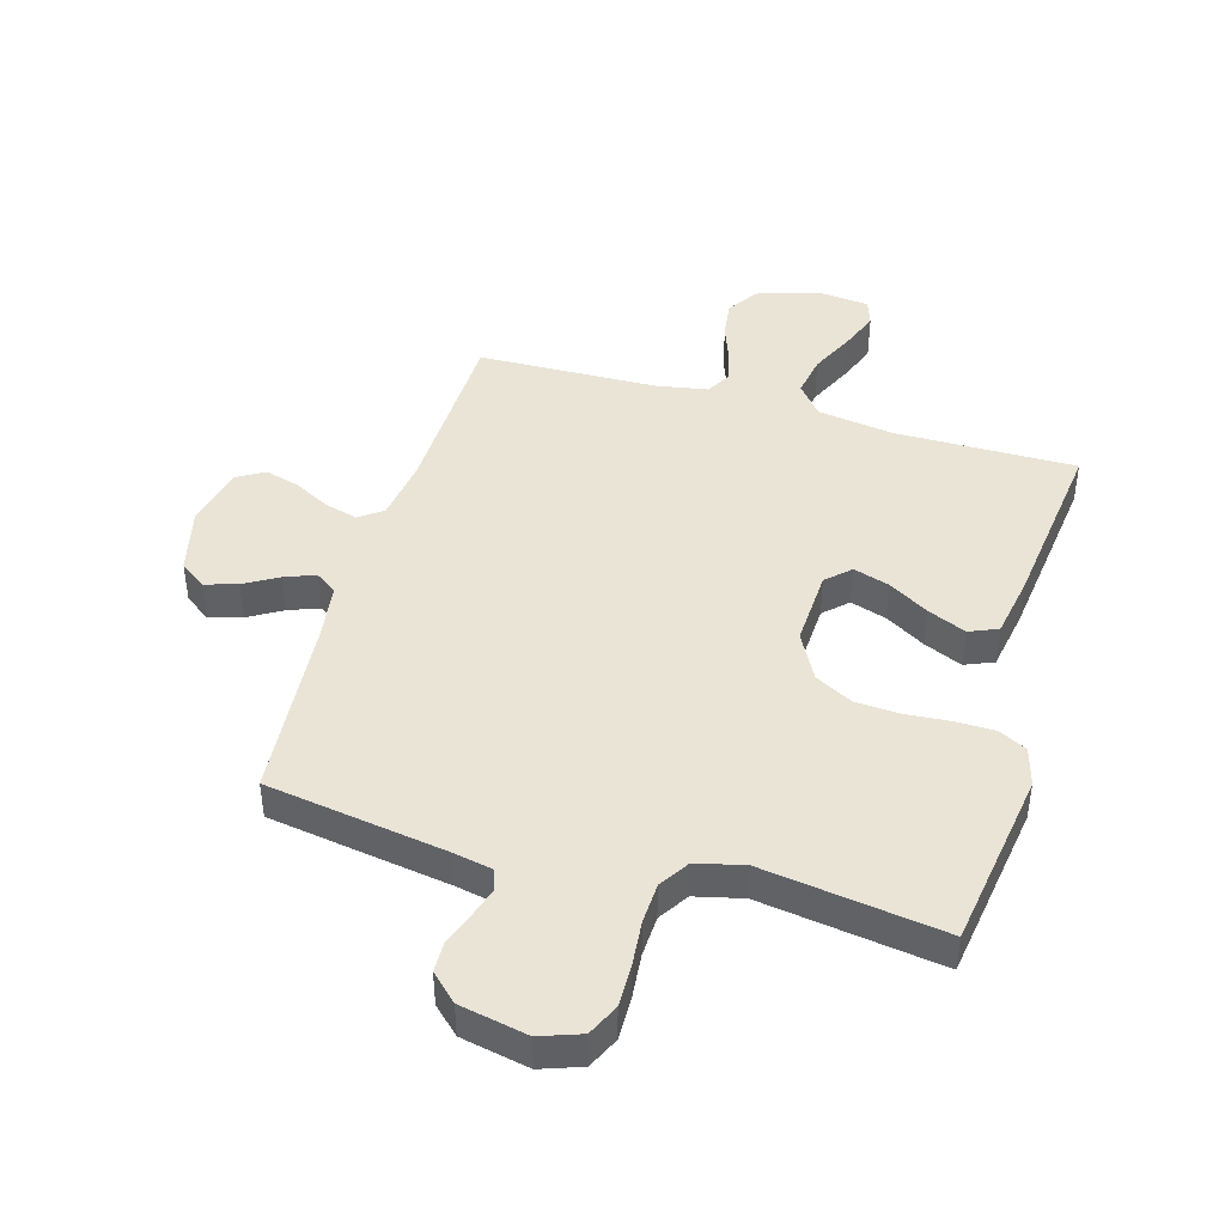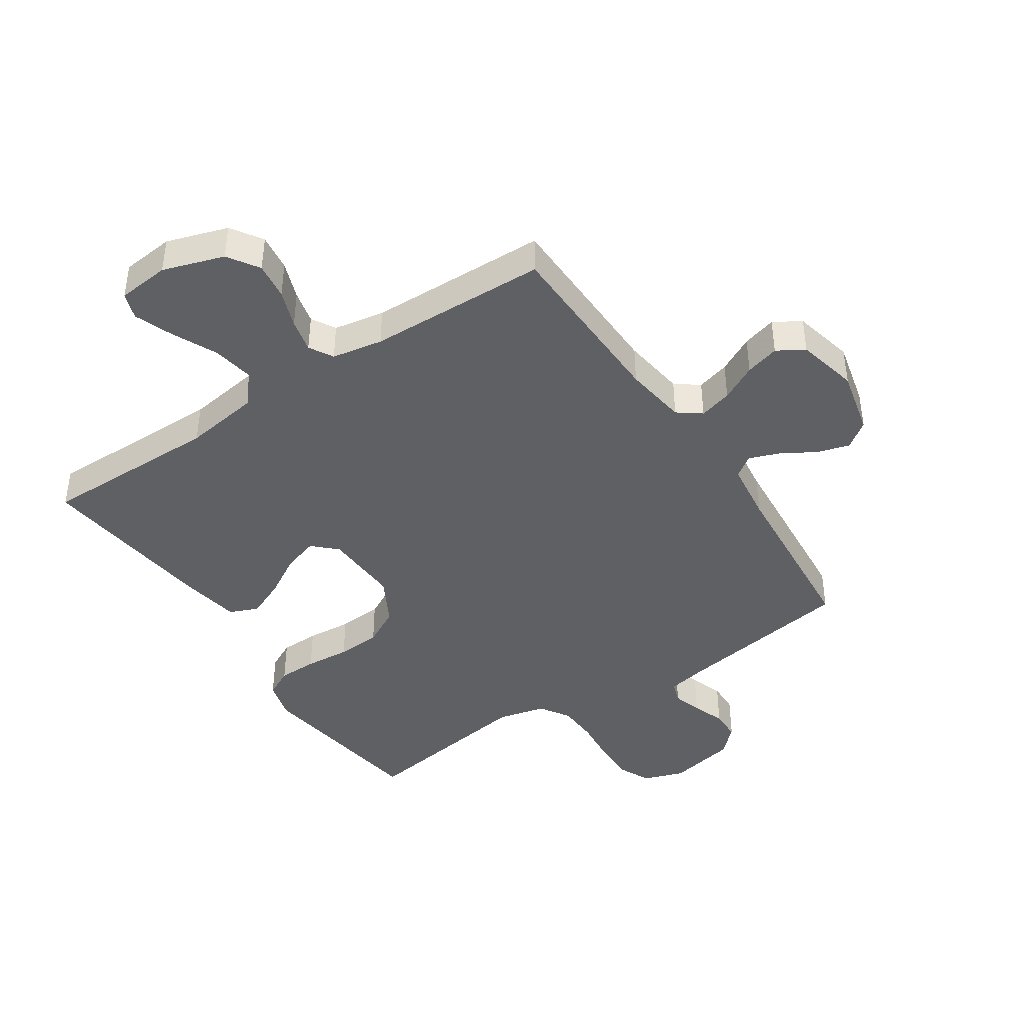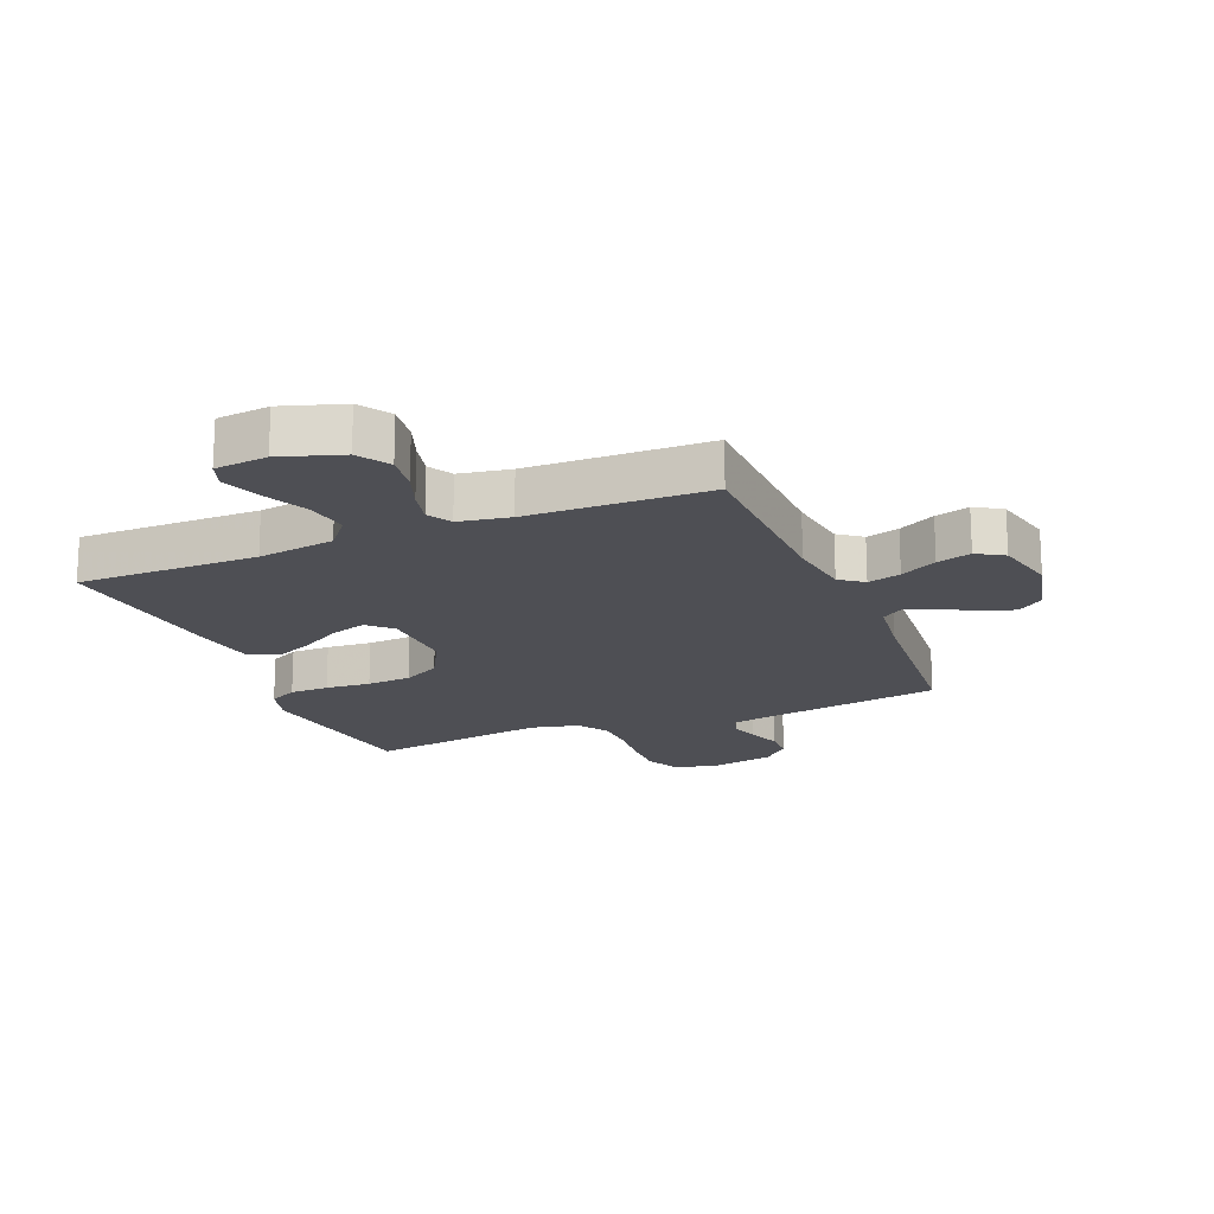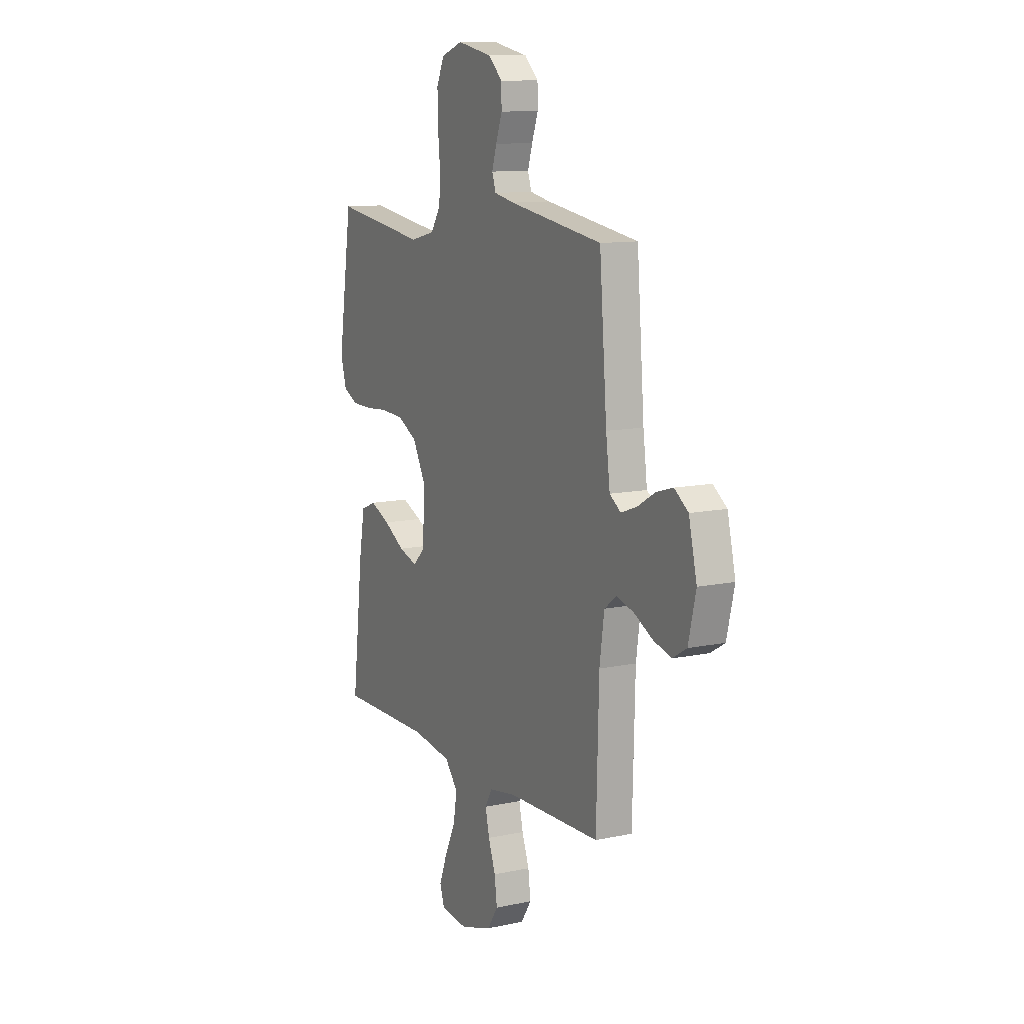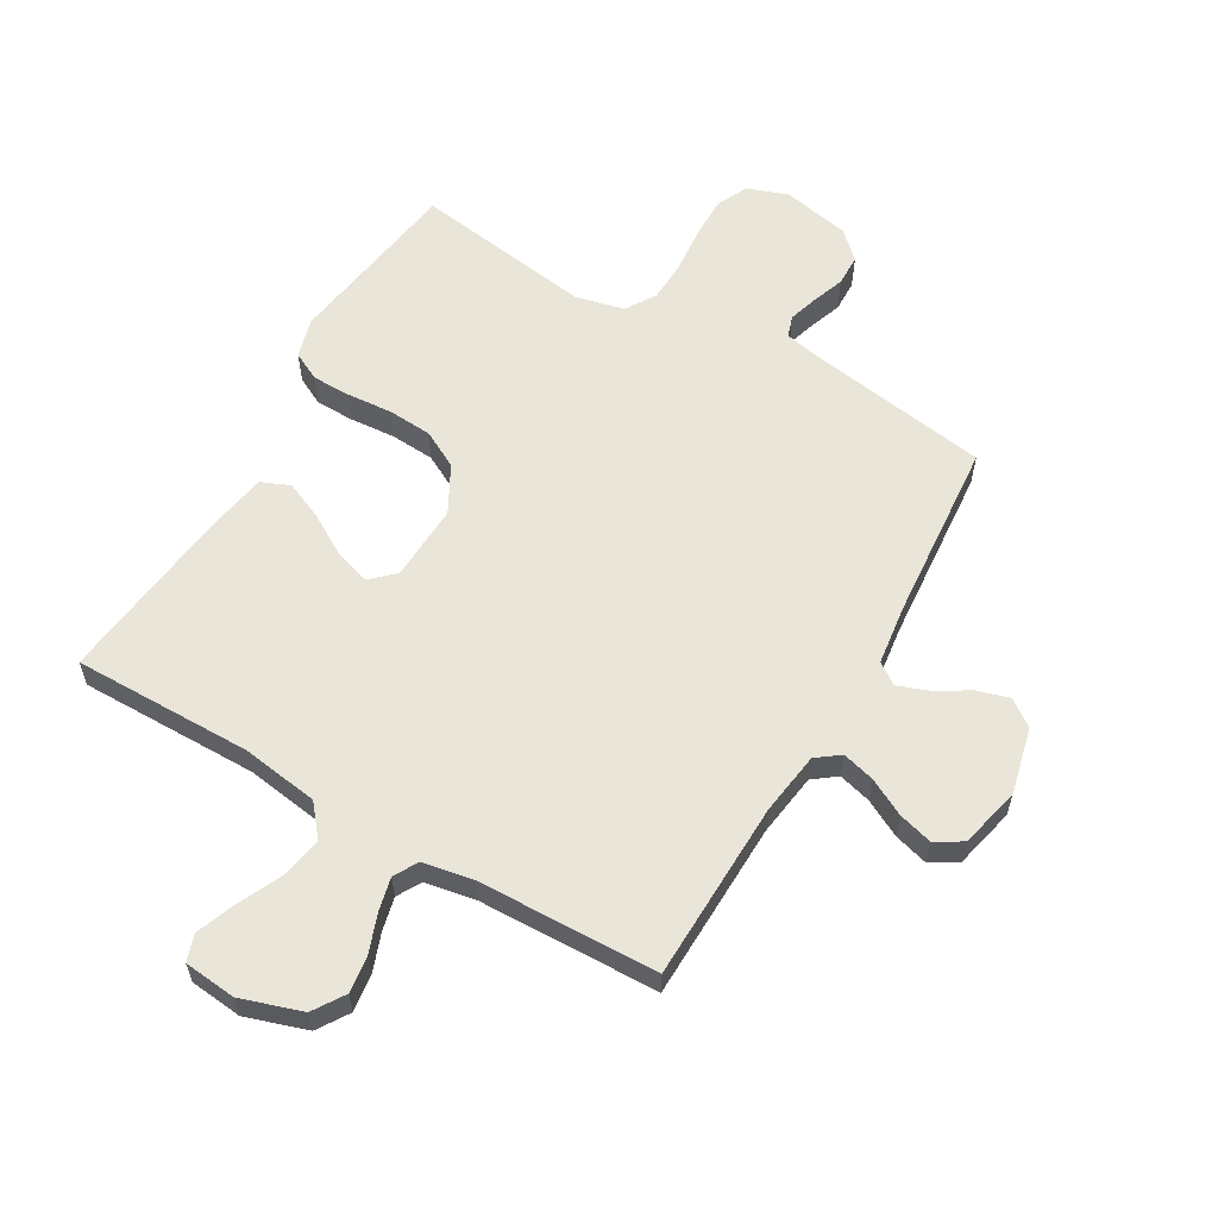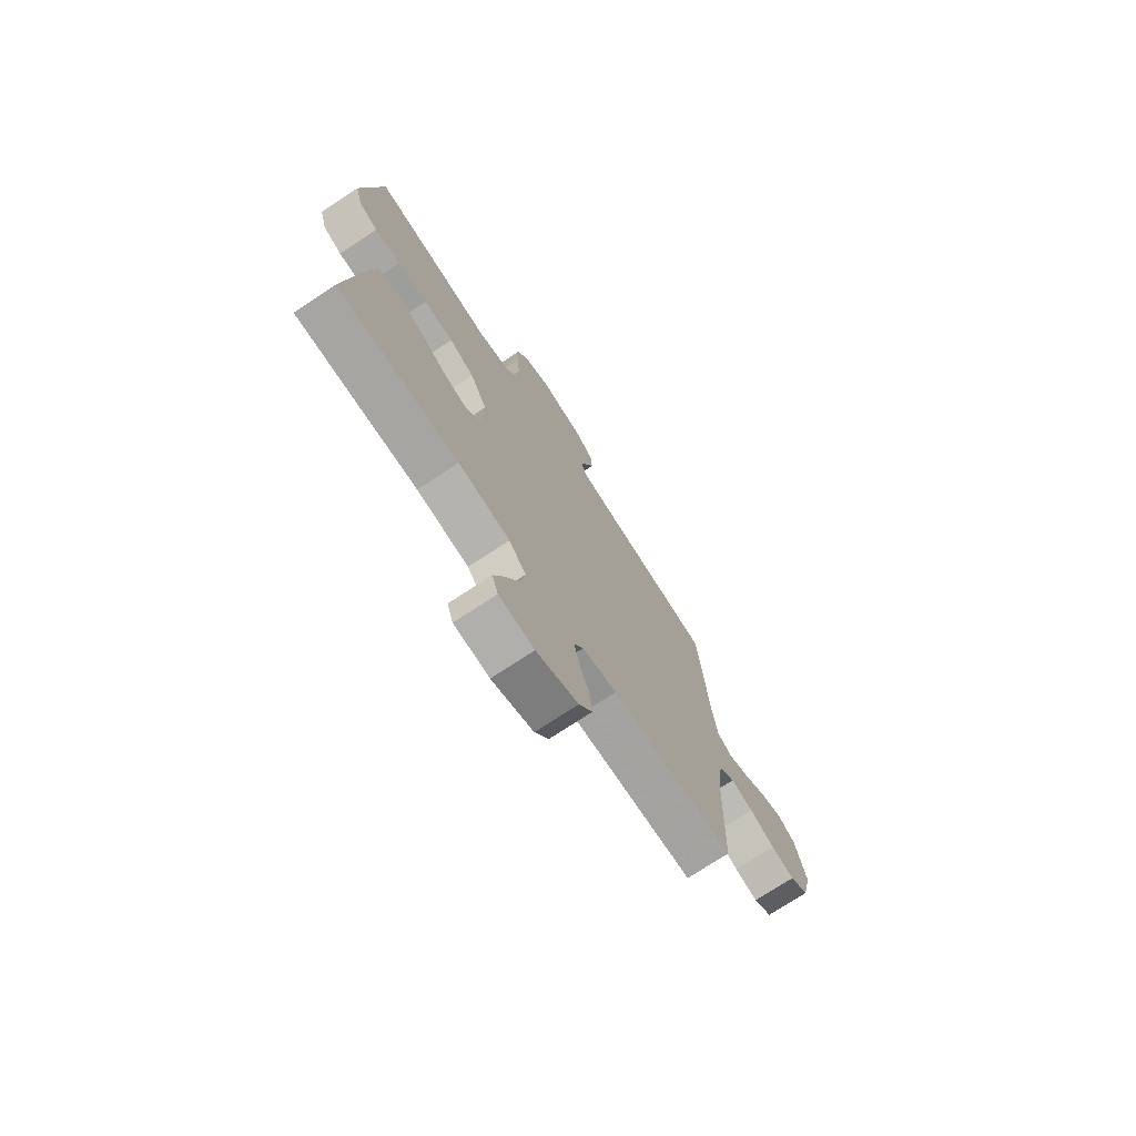
<metadata>
{"format":"obj","ext":"obj","renderer":"f3d","projection":"perspective","resolution":1024,"background":"white","views":[{"elev":43.8,"azim":16.1,"up":"+Y"},{"elev":-42.4,"azim":-146.5,"up":"+Y"},{"elev":-18.4,"azim":-157.7,"up":"+Y"},{"elev":11.3,"azim":-117.6,"up":"+Z"},{"elev":59.7,"azim":-150.0,"up":"+Y"},{"elev":-73.9,"azim":123.4,"up":"+Z"}]}
</metadata>
<code>
v -0.5 0.07 -0.5
v -0.508 0.07 -0.2
v -0.523 0.07 -0.095
v -0.562 0.07 -0.066
v -0.617 0.07 -0.081
v -0.678 0.07 -0.113
v -0.735 0.07 -0.129
v -0.78 0.07 -0.102
v -0.804 0.07 0
v -0.778 0.07 0.11
v -0.734 0.07 0.142
v -0.68 0.07 0.126
v -0.624 0.07 0.093
v -0.573 0.07 0.074
v -0.537 0.07 0.099
v -0.524 0.07 0.2
v -0.5 0.07 0.5
v -0.2 0.07 0.547
v -0.135 0.07 0.56
v -0.123 0.07 0.596
v -0.138 0.07 0.644
v -0.158 0.07 0.699
v -0.157 0.07 0.751
v -0.113 0.07 0.793
v 0 0.07 0.816
v 0.068 0.07 0.792
v 0.093 0.07 0.739
v 0.092 0.07 0.669
v 0.085 0.07 0.593
v 0.088 0.07 0.525
v 0.12 0.07 0.475
v 0.2 0.07 0.456
v 0.5 0.07 0.5
v 0.545 0.07 0.2
v 0.527 0.07 0.135
v 0.48 0.07 0.111
v 0.415 0.07 0.11
v 0.34 0.07 0.116
v 0.266 0.07 0.111
v 0.204 0.07 0.078
v 0.162 0.07 0
v 0.168 0.07 -0.128
v 0.207 0.07 -0.165
v 0.267 0.07 -0.146
v 0.334 0.07 -0.106
v 0.398 0.07 -0.078
v 0.446 0.07 -0.098
v 0.464 0.07 -0.2
v 0.5 0.07 -0.5
v 0.2 0.07 -0.498
v 0.072 0.07 -0.517
v 0.03 0.07 -0.568
v 0.042 0.07 -0.637
v 0.077 0.07 -0.711
v 0.102 0.07 -0.776
v 0.087 0.07 -0.82
v 0 0.07 -0.829
v -0.102 0.07 -0.796
v -0.136 0.07 -0.744
v -0.128 0.07 -0.682
v -0.105 0.07 -0.619
v -0.092 0.07 -0.563
v -0.115 0.07 -0.523
v -0.2 0.07 -0.508
v -0.5 0 -0.5
v -0.508 0 -0.2
v -0.523 0 -0.095
v -0.562 0 -0.066
v -0.617 0 -0.081
v -0.678 0 -0.113
v -0.735 0 -0.129
v -0.78 0 -0.102
v -0.804 0 0
v -0.778 0 0.11
v -0.734 0 0.142
v -0.68 0 0.126
v -0.624 0 0.093
v -0.573 0 0.074
v -0.537 0 0.099
v -0.524 0 0.2
v -0.5 0 0.5
v -0.2 0 0.547
v -0.135 0 0.56
v -0.123 0 0.596
v -0.138 0 0.644
v -0.158 0 0.699
v -0.157 0 0.751
v -0.113 0 0.793
v 0 0 0.816
v 0.068 0 0.792
v 0.093 0 0.739
v 0.092 0 0.669
v 0.085 0 0.593
v 0.088 0 0.525
v 0.12 0 0.475
v 0.2 0 0.456
v 0.5 0 0.5
v 0.545 0 0.2
v 0.527 0 0.135
v 0.48 0 0.111
v 0.415 0 0.11
v 0.34 0 0.116
v 0.266 0 0.111
v 0.204 0 0.078
v 0.162 0 0
v 0.168 0 -0.128
v 0.207 0 -0.165
v 0.267 0 -0.146
v 0.334 0 -0.106
v 0.398 0 -0.078
v 0.446 0 -0.098
v 0.464 0 -0.2
v 0.5 0 -0.5
v 0.2 0 -0.498
v 0.072 0 -0.517
v 0.03 0 -0.568
v 0.042 0 -0.637
v 0.077 0 -0.711
v 0.102 0 -0.776
v 0.087 0 -0.82
v 0 0 -0.829
v -0.102 0 -0.796
v -0.136 0 -0.744
v -0.128 0 -0.682
v -0.105 0 -0.619
v -0.092 0 -0.563
v -0.115 0 -0.523
v -0.2 0 -0.508
f 59 60 61
f 58 59 61
f 57 58 61
f 56 57 61
f 55 56 61
f 54 55 61
f 53 54 61
f 52 53 61 62
f 51 52 62 63
f 48 49 50
f 47 48 50
f 46 47 50
f 45 46 50
f 44 45 50
f 51 63 64
f 50 51 64
f 44 50 64
f 43 44 64
f 36 37 38
f 35 36 38
f 34 35 38
f 33 34 38
f 32 33 38
f 31 32 38 39
f 30 31 39 40
f 27 28 29
f 26 27 29
f 25 26 29
f 24 25 29
f 23 24 29
f 22 23 29
f 21 22 29
f 20 21 29 30
f 30 40 41
f 20 30 41
f 19 20 41
f 16 17 18
f 19 41 42
f 18 19 42
f 16 18 42
f 15 16 42
f 11 12 13
f 10 11 13
f 9 10 13
f 8 9 13
f 7 8 13
f 6 7 13
f 5 6 13
f 4 5 13 14
f 64 1 2
f 43 64 2
f 42 43 2
f 14 15 42
f 4 14 42
f 3 4 42
f 2 3 42
f 125 124 123
f 125 123 122
f 125 122 121
f 125 121 120
f 125 120 119
f 125 119 118
f 125 118 117
f 126 125 117 116
f 127 126 116 115
f 114 113 112
f 114 112 111
f 114 111 110
f 114 110 109
f 114 109 108
f 128 127 115
f 128 115 114
f 128 114 108
f 128 108 107
f 102 101 100
f 102 100 99
f 102 99 98
f 102 98 97
f 102 97 96
f 103 102 96 95
f 104 103 95 94
f 93 92 91
f 93 91 90
f 93 90 89
f 93 89 88
f 93 88 87
f 93 87 86
f 93 86 85
f 94 93 85 84
f 105 104 94
f 105 94 84
f 105 84 83
f 82 81 80
f 106 105 83
f 106 83 82
f 106 82 80
f 106 80 79
f 77 76 75
f 77 75 74
f 77 74 73
f 77 73 72
f 77 72 71
f 77 71 70
f 77 70 69
f 78 77 69 68
f 66 65 128
f 66 128 107
f 66 107 106
f 106 79 78
f 106 78 68
f 106 68 67
f 106 67 66
f 1 65 66 2
f 2 66 67 3
f 3 67 68 4
f 4 68 69 5
f 5 69 70 6
f 6 70 71 7
f 7 71 72 8
f 8 72 73 9
f 9 73 74 10
f 10 74 75 11
f 11 75 76 12
f 12 76 77 13
f 13 77 78 14
f 14 78 79 15
f 15 79 80 16
f 16 80 81 17
f 17 81 82 18
f 18 82 83 19
f 19 83 84 20
f 20 84 85 21
f 21 85 86 22
f 22 86 87 23
f 23 87 88 24
f 24 88 89 25
f 25 89 90 26
f 26 90 91 27
f 27 91 92 28
f 28 92 93 29
f 29 93 94 30
f 30 94 95 31
f 31 95 96 32
f 32 96 97 33
f 33 97 98 34
f 34 98 99 35
f 35 99 100 36
f 36 100 101 37
f 37 101 102 38
f 38 102 103 39
f 39 103 104 40
f 40 104 105 41
f 41 105 106 42
f 42 106 107 43
f 43 107 108 44
f 44 108 109 45
f 45 109 110 46
f 46 110 111 47
f 47 111 112 48
f 48 112 113 49
f 49 113 114 50
f 50 114 115 51
f 51 115 116 52
f 52 116 117 53
f 53 117 118 54
f 54 118 119 55
f 55 119 120 56
f 56 120 121 57
f 57 121 122 58
f 58 122 123 59
f 59 123 124 60
f 60 124 125 61
f 61 125 126 62
f 62 126 127 63
f 63 127 128 64
f 64 128 65 1

</code>
